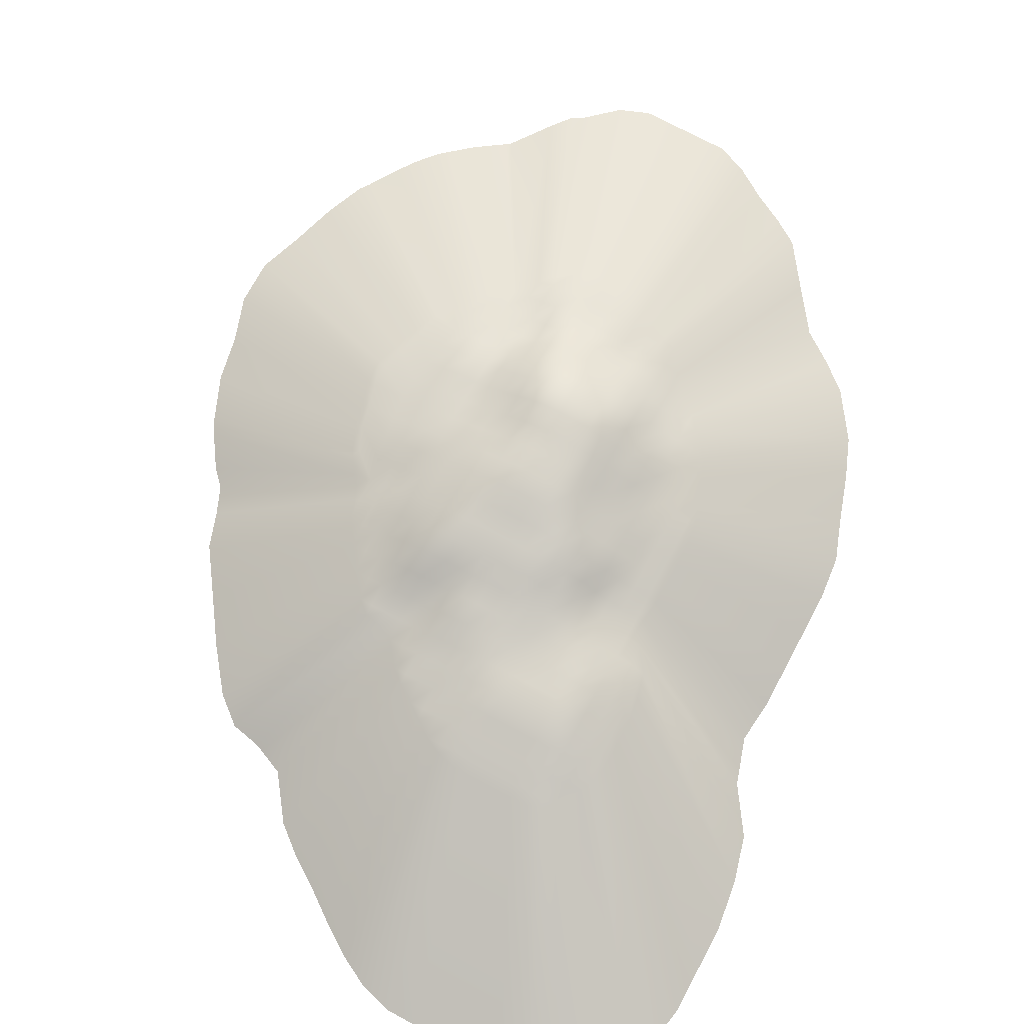
<metadata>
{"format":"obj","ext":"obj","renderer":"f3d","projection":"perspective","resolution":1024,"background":"white","views":[{"elev":73.9,"azim":28.1,"up":"+Y"}]}
</metadata>
<code>
o Plane
v -11.43 1.07 -11.62
v -11.47 1.309 -10.07
v -11.73 1.432 -8.524
v -11.98 1.432 -6.974
v -12.22 1.432 -5.424
v -12.25 1.432 -3.875
v -12.15 1.432 -2.325
v -11.94 1.432 -0.7749
v -11.69 1.309 0.7749
v -11.43 1.109 2.325
v -11.43 0.9442 3.875
v 1.633 0.9442 16.27
v 2.721 1.037 16.27
v 3.81 1.037 16.27
v 4.899 1.037 16.27
v 5.987 1.037 16.27
v 7.076 1.037 16.27
v 8.164 1.037 16.27
v 9.253 0.9442 16.27
v 11.43 0.9442 13.17
v 11.43 1.037 11.62
v 11.43 1.037 10.07
v 11.43 1.037 8.524
v 11.43 0.9442 6.974
v 1.633 0.9442 -16.27
v 0.5443 1.109 -16.27
v -0.5443 1.309 -16.27
v -1.633 1.432 -16.27
v -2.721 1.432 -16.27
v -3.81 1.432 -16.27
v -4.899 1.432 -16.27
v -5.987 1.309 -16.27
v -7.076 1.07 -16.27
v -10.34 1.07 5.424
v -10.34 1.309 3.875
v -10.34 1.432 2.325
v -10.5 1.641 0.7749
v -10.71 1.809 -0.7749
v -10.87 1.809 -2.325
v -10.94 1.809 -3.875
v -10.89 1.809 -5.424
v -10.74 1.809 -6.974
v -10.53 1.809 -8.524
v -10.34 1.641 -10.07
v -10.34 1.309 -11.62
v -10.34 0.9442 -13.17
v -9.209 0.7812 8.461
v -9.253 1.07 6.974
v -9.253 1.309 5.424
v -9.253 1.641 3.875
v -9.253 1.809 2.325
v -9.272 1.809 0.7749
v -9.449 2.213 -0.7749
v -9.583 2.213 -2.325
v -9.637 2.213 -3.875
v -9.598 2.213 -5.424
v -9.475 2.213 -6.974
v -9.294 2.213 -8.524
v -9.253 1.809 -10.07
v -9.253 1.432 -11.62
v -9.253 1.109 -13.17
v -8.164 1.07 8.524
v -8.164 1.309 6.974
v -8.164 1.771 5.424
v -8.164 2.012 3.875
v -8.164 2.427 2.325
v -8.164 2.506 0.7749
v -8.178 2.563 -0.7749
v -8.29 2.565 -2.325
v -8.338 2.492 -3.875
v -8.31 2.354 -5.424
v -8.208 2.346 -6.974
v -8.164 2.289 -8.524
v -8.164 1.809 -10.07
v -8.164 1.641 -11.62
v -8.164 1.309 -13.17
v -8.164 0.9442 -14.72
v -7.076 0.9442 10.07
v -7.076 1.309 8.524
v -7.076 1.866 6.974
v -7.076 2.225 5.424
v -7.076 2.734 3.875
v -7.076 2.856 2.325
v -7.076 2.988 0.7749
v -7.076 3.057 -0.7749
v -7.076 3.059 -2.325
v -7.076 2.962 -3.875
v -7.076 2.8 -5.424
v -7.076 2.742 -6.974
v -7.076 2.674 -8.524
v -7.076 2.467 -10.07
v -7.076 1.809 -11.62
v -7.076 1.432 -13.17
v -7.076 1.309 -14.72
v -5.987 1.037 10.07
v -5.987 1.555 8.524
v -5.987 2.225 6.974
v -5.987 2.897 5.424
v -5.987 3.096 3.875
v -5.987 3.292 2.325
v -5.987 3.448 0.7749
v -5.987 3.534 -0.7749
v -5.987 3.536 -2.325
v -5.987 3.403 -3.875
v -5.987 3.234 -5.424
v -5.987 3.234 -6.974
v -5.987 3.212 -8.524
v -5.987 2.95 -10.07
v -5.987 2.073 -11.62
v -5.987 1.809 -13.17
v -5.987 1.641 -14.72
v -4.899 1.037 10.07
v -4.899 1.626 8.524
v -4.899 2.32 6.974
v -4.899 3.028 5.424
v -4.899 3.506 3.875
v -4.899 3.731 2.325
v -4.899 3.918 0.7749
v -4.899 4.029 -0.7749
v -4.899 4.07 -2.325
v -4.899 3.739 -3.875
v -4.899 3.739 -5.424
v -4.899 3.833 -6.974
v -4.899 3.855 -8.524
v -4.899 3.53 -10.07
v -4.899 2.91 -11.62
v -4.899 2.354 -13.17
v -4.899 1.809 -14.72
v -3.81 1.07 11.62
v -3.81 1.309 10.07
v -3.81 1.626 8.524
v -3.81 2.32 6.974
v -3.81 3.028 5.424
v -3.81 3.569 3.875
v -3.81 3.815 2.325
v -3.81 4.048 0.7749
v -3.81 4.266 -0.7749
v -3.81 4.337 -2.325
v -3.81 4.337 -3.875
v -3.81 4.363 -5.424
v -3.81 4.541 -6.974
v -3.81 4.467 -8.524
v -3.81 3.915 -10.07
v -3.81 3.213 -11.62
v -3.81 2.427 -13.17
v -3.81 1.809 -14.72
v -2.721 0.9442 13.17
v -2.721 1.309 11.62
v -2.721 1.641 10.07
v -2.721 2.014 8.524
v -2.721 2.32 6.974
v -2.721 3.028 5.424
v -2.721 3.598 3.875
v -2.721 3.855 2.325
v -2.721 4.121 0.7749
v -2.721 4.533 -0.7749
v -2.721 4.62 -2.325
v -2.721 4.62 -3.875
v -2.721 4.681 -5.424
v -2.721 4.861 -6.974
v -2.721 4.734 -8.524
v -2.721 4.148 -10.07
v -2.721 3.301 -11.62
v -2.721 2.463 -13.17
v -2.721 1.809 -14.72
v -1.633 1.109 13.17
v -1.633 1.432 11.62
v -1.633 1.809 10.07
v -1.633 2.427 8.524
v -1.633 2.734 6.974
v -1.633 3.028 5.424
v -1.633 3.598 3.875
v -1.633 3.855 2.325
v -1.633 4.147 0.7749
v -1.633 4.57 -0.7749
v -1.633 4.738 -2.325
v -1.633 4.738 -3.875
v -1.633 4.797 -5.424
v -1.633 4.898 -6.974
v -1.633 4.76 -8.524
v -1.633 4.148 -10.07
v -1.633 3.301 -11.62
v -1.633 2.463 -13.17
v -1.633 1.809 -14.72
v -0.5443 0.9442 14.72
v -0.5443 1.309 13.17
v -0.5443 1.641 11.62
v -0.5443 1.809 10.07
v -0.5443 2.427 8.524
v -0.5443 2.734 6.974
v -0.5443 3.028 5.424
v -0.5443 3.598 3.875
v -0.5443 3.855 2.325
v -0.5443 4.147 0.7749
v -0.5443 4.57 -0.7749
v -0.5443 4.738 -2.325
v -0.5443 4.738 -3.875
v -0.5443 4.757 -5.424
v -0.5443 4.839 -6.974
v -0.5443 4.566 -8.524
v -0.5443 3.954 -10.07
v -0.5443 3.243 -11.62
v -0.5443 2.012 -13.17
v -0.5443 1.641 -14.72
v 0.5443 1.109 14.72
v 0.5443 1.432 13.17
v 0.5443 1.809 11.62
v 0.5443 2.213 10.07
v 0.5443 2.427 8.524
v 0.5443 2.734 6.974
v 0.5443 3.028 5.424
v 0.5443 3.598 3.875
v 0.5443 3.855 2.325
v 0.5443 4.121 0.7749
v 0.5443 4.533 -0.7749
v 0.5443 4.62 -2.325
v 0.5443 4.62 -3.875
v 0.5443 4.62 -5.424
v 0.5443 4.667 -6.974
v 0.5443 4.384 -8.524
v 0.5443 3.797 -10.07
v 0.5443 3.109 -11.62
v 0.5443 2.014 -13.17
v 0.5443 1.432 -14.72
v 1.633 1.309 14.72
v 1.633 1.641 13.17
v 1.633 1.809 11.62
v 1.633 2.213 10.07
v 1.633 2.427 8.524
v 1.633 2.734 6.974
v 1.633 3.028 5.424
v 1.633 3.569 3.875
v 1.633 3.815 2.325
v 1.633 4.048 0.7749
v 1.633 4.266 -0.7749
v 1.633 4.337 -2.325
v 1.633 4.337 -3.875
v 1.633 4.337 -5.424
v 1.633 4.266 -6.974
v 1.633 4.13 -8.524
v 1.633 3.576 -10.07
v 1.633 2.517 -11.62
v 1.633 1.843 -13.17
v 1.633 1.309 -14.72
v 2.721 1.432 14.72
v 2.721 1.809 13.17
v 2.721 2.213 11.62
v 2.721 2.213 10.07
v 2.721 2.354 8.524
v 2.721 2.638 6.974
v 2.721 2.897 5.424
v 2.721 3.187 3.875
v 2.721 3.731 2.325
v 2.721 3.918 0.7749
v 2.721 3.931 -0.7749
v 2.721 3.739 -2.325
v 2.721 3.739 -3.875
v 2.721 3.739 -5.424
v 2.721 3.707 -6.974
v 2.721 3.597 -8.524
v 2.721 2.844 -10.07
v 2.721 2.179 -11.62
v 2.721 1.431 -13.17
v 2.721 1.07 -14.72
v 3.81 1.432 14.72
v 3.81 1.809 13.17
v 3.81 2.213 11.62
v 3.81 2.213 10.07
v 3.81 2.213 8.524
v 3.81 2.452 6.974
v 3.81 2.638 5.424
v 3.81 2.961 3.875
v 3.81 3.292 2.325
v 3.81 3.451 0.7749
v 3.81 3.402 -0.7749
v 3.81 3.234 -2.325
v 3.81 3.234 -3.875
v 3.81 3.234 -5.424
v 3.81 3.234 -6.974
v 3.81 2.71 -8.524
v 3.81 2.279 -10.07
v 3.81 1.533 -11.62
v 3.81 1.07 -13.17
v 4.899 1.432 14.72
v 4.899 1.809 13.17
v 4.899 2.213 11.62
v 4.899 2.213 10.07
v 4.899 2.213 8.524
v 4.899 2.213 6.974
v 4.899 2.452 5.424
v 4.899 2.638 3.875
v 4.899 2.857 2.325
v 4.899 2.991 0.7749
v 4.899 2.961 -0.7749
v 4.899 2.8 -2.325
v 4.899 2.742 -3.875
v 4.899 2.742 -5.424
v 4.899 2.742 -6.974
v 4.899 2.238 -8.524
v 4.899 1.625 -10.07
v 4.899 1.109 -11.62
v 5.987 1.432 14.72
v 5.987 1.809 13.17
v 5.987 2.213 11.62
v 5.987 2.213 10.07
v 5.987 2.213 8.524
v 5.987 2.213 6.974
v 5.987 2.213 5.424
v 5.987 1.94 3.875
v 5.987 2.012 2.325
v 5.987 2.509 0.7749
v 5.987 2.492 -0.7749
v 5.987 2.354 -2.325
v 5.987 2.346 -3.875
v 5.987 1.918 -5.424
v 5.987 1.918 -6.974
v 5.987 1.687 -8.524
v 5.987 1.309 -10.07
v 5.987 0.9442 -11.62
v 7.076 1.432 14.72
v 7.076 1.809 13.17
v 7.076 2.213 11.62
v 7.076 2.213 10.07
v 7.076 2.213 8.524
v 7.076 2.213 6.974
v 7.076 1.809 5.424
v 7.076 1.641 3.875
v 7.076 1.641 2.325
v 7.076 1.809 0.7749
v 7.076 1.809 -0.7749
v 7.076 1.809 -2.325
v 7.076 1.809 -3.875
v 7.076 1.641 -5.424
v 7.076 1.432 -6.974
v 7.076 1.309 -8.524
v 7.076 1.07 -10.07
v 8.164 1.432 14.72
v 8.164 1.809 13.17
v 8.164 2.213 11.62
v 8.164 2.213 10.07
v 8.164 2.213 8.524
v 8.164 1.809 6.974
v 8.164 1.641 5.424
v 8.164 1.309 3.875
v 8.164 1.309 2.325
v 8.164 1.432 0.7749
v 8.164 1.432 -0.7749
v 8.164 1.432 -2.325
v 8.164 1.432 -3.875
v 8.164 1.309 -5.424
v 8.164 1.109 -6.974
v 8.164 0.9442 -8.524
v 9.253 1.309 14.72
v 9.253 1.641 13.17
v 9.253 1.809 11.62
v 9.253 1.809 10.07
v 9.253 1.809 8.524
v 9.253 1.641 6.974
v 9.253 1.309 5.424
v 9.253 1.07 3.875
v 9.253 0.9442 2.325
v 9.253 1.037 0.7749
v 9.253 1.037 -0.7749
v 9.253 1.037 -2.325
v 9.253 1.037 -3.875
v 9.253 0.9442 -5.424
v 10.34 1.07 14.72
v 10.34 1.309 13.17
v 10.34 1.432 11.62
v 10.34 1.432 10.07
v 10.34 1.432 8.524
v 10.34 1.309 6.974
v 10.34 1.07 5.424
v -13.32 0.8611 -10.07
v -13.61 0.984 -8.524
v -14.12 0.984 -6.974
v -14.58 0.984 -5.424
v -14.55 0.984 -3.875
v -14.13 0.984 -2.325
v -13.85 0.984 -0.7749
v -13.18 0.8611 0.801
v 2.611 0.7939 -16.18
v 1.7 0.7939 -16.76
v 0.5807 0.7939 -17.34
v -0.5443 0.7939 -18.05
v -2.721 0.7939 -18.48
v -3.81 0.7939 -18.48
v -1.633 0.7939 -18.48
v -4.899 0.7939 -18.48
v -8.098 0.7939 -16.12
v -7.487 0.7939 -16.88
v -7.089 0.7939 -17.08
v -5.987 0.7939 -18.05
v 3.744 0.7939 -14.63
v -9.12 0.7939 -14.72
v -10.34 0.7939 -13.89
v -9.253 0.7939 -14.63
v -11.43 0.7939 -12.98
v -12.07 0.7939 -12.26
v -12.52 0.7939 -11.62
v -11.21 0.7939 -13.17
v 4.86 0.7939 -13.13
v 5.987 0.7939 -12.34
v 6.965 0.7939 -11.53
v -13.47 0.7939 -10.2
v -13.24 0.7939 -10.51
v 8.098 0.7939 -9.917
v -14.06 0.7939 -8.833
v 8.666 0.7939 -8.524
v 9.185 0.7939 -6.974
v -14.58 0.7939 -7.222
v 9.754 0.7939 -5.424
v 9.253 0.7939 -6.786
v -15.16 0.7939 -5.61
v 9.915 0.7939 -3.875
v 9.915 0.7939 -2.325
v 9.915 0.7939 -0.7749
v -15.18 0.7939 -3.999
v -14.66 0.7939 -2.387
v -14.36 0.7939 -0.7761
v -13.74 0.7939 0.7957
v 9.915 0.7939 0.7749
v 9.754 0.7939 2.325
v 10.28 0.7939 3.969
v 11.36 0.7939 5.582
v 11.8 0.7939 7.214
v 12.04 0.7939 9
v 12.04 0.7939 10.63
v 12.04 0.7939 12.26
v 11.36 0.7939 14.57
v 11.8 0.7939 13.61
v 10.23 0.7939 16.18
v 8.611 0.7939 17.15
v 9.557 0.7939 16.8
v 5.178 0.7939 17.15
v 7.466 0.7939 17.15
v 6.322 0.7939 17.15
v 4.033 0.7939 17.15
v 2.889 0.7939 17.15
v 0.6105 0.7939 16.23
v -0.5443 0.7939 15.44
v 1.7 0.7939 16.8
v -2.721 0.7939 13.89
v -1.567 0.7939 14.68
v -4.832 0.7939 11.52
v -5.987 0.7939 11.02
v -3.699 0.7939 13.08
v -10.28 0.7939 6.88
v -8.054 0.7939 9.979
v -7.076 0.7939 10.79
v -13.47 0.7939 1.294
v -12.7 0.7939 2.465
v -11.77 0.7939 4.018
v -12.15 0.7939 3.056
v -11.36 0.7939 5.267
v -16.2 -4.587 16.66
v 5.97 -4.563 -29.55
v 4.262 -4.563 -30.63
v 2.162 -4.563 -31.73
v 0.05236 -4.563 -33.07
v -4.031 -4.563 -33.86
v -6.073 -4.563 -33.86
v -1.989 -4.563 -33.86
v -8.114 -4.563 -33.86
v -14.12 -4.563 -29.43
v -12.97 -4.563 -30.86
v -12.22 -4.563 -31.23
v -10.16 -4.563 -33.07
v 8.095 -4.563 -26.64
v -16.03 -4.563 -26.82
v -18.32 -4.563 -25.25
v -16.28 -4.563 -26.64
v -20.36 -4.563 -23.56
v -21.56 -4.563 -22.2
v -22.41 -4.563 -21.01
v -19.95 -4.563 -23.91
v 10.19 -4.563 -23.82
v 12.3 -4.563 -22.35
v 14.14 -4.563 -20.83
v -24.19 -4.563 -18.34
v -23.76 -4.563 -18.92
v 16.26 -4.563 -17.81
v -25.3 -4.563 -15.77
v 17.33 -4.563 -15.19
v 18.3 -4.563 -12.29
v -26.26 -4.563 -12.75
v 19.37 -4.563 -9.381
v 18.43 -4.563 -11.93
v -27.37 -4.563 -9.729
v 19.67 -4.563 -6.474
v 19.67 -4.563 -3.567
v 19.67 -4.563 -0.66
v -27.4 -4.563 -6.707
v -26.43 -4.563 -3.684
v -25.86 -4.563 -0.6622
v -24.69 -4.563 2.286
v 19.67 -4.563 2.247
v 19.37 -4.563 5.154
v 20.34 -4.563 8.238
v 22.39 -4.563 11.26
v 23.21 -4.563 14.32
v 23.66 -4.563 17.67
v 23.66 -4.563 20.73
v 23.66 -4.563 23.79
v 22.39 -4.563 28.11
v 23.21 -4.563 26.31
v 20.26 -4.563 31.14
v 17.22 -4.563 32.95
v 19 -4.563 32.31
v 10.78 -4.563 32.95
v 15.08 -4.563 32.95
v 12.93 -4.563 32.95
v 8.638 -4.563 32.95
v 6.491 -4.563 32.95
v 2.218 -4.563 31.23
v 0.05236 -4.563 29.75
v 4.262 -4.563 32.31
v -4.031 -4.563 26.84
v -1.865 -4.563 28.32
v -7.99 -4.563 22.4
v -10.16 -4.563 21.46
v -5.865 -4.563 25.32
v -18.2 -4.563 13.7
v -14.03 -4.563 19.51
v -12.2 -4.563 21.03
v -24.18 -4.563 3.22
v -22.75 -4.563 5.417
v -21 -4.563 8.33
v -21.72 -4.563 6.525
v -20.24 -4.563 10.67
f 77 94 33 390
f 94 111 32 33
f 111 128 31 32
f 128 146 30 31
f 146 165 29 30
f 165 184 28 29
f 184 204 27 28
f 204 224 26 27
f 224 244 25 26
f 244 264 382 25
f 264 394 382
f 11 35 36 10
f 10 36 37 9
f 9 37 38 8
f 8 38 39 7
f 7 39 40 6
f 6 40 41 5
f 5 41 42 4
f 4 42 43 3
f 3 43 44 2
f 2 44 45 1
f 1 45 46 401 398
f 34 49 50 35
f 35 50 51 36
f 36 51 52 37
f 37 52 53 38
f 38 53 54 39
f 39 54 55 40
f 40 55 56 41
f 41 56 57 42
f 42 57 58 43
f 43 58 59 44
f 44 59 60 45
f 45 60 61 46
f 46 61 397 396
f 48 63 64 49
f 49 64 65 50
f 50 65 66 51
f 51 66 67 52
f 52 67 68 53
f 53 68 69 54
f 54 69 70 55
f 55 70 71 56
f 56 71 72 57
f 57 72 73 58
f 58 73 74 59
f 59 74 75 60
f 60 75 76 61
f 61 76 77 395 397
f 62 79 80 63
f 63 80 81 64
f 64 81 82 65
f 65 82 83 66
f 66 83 84 67
f 67 84 85 68
f 68 85 86 69
f 69 86 87 70
f 70 87 88 71
f 71 88 89 72
f 72 89 90 73
f 73 90 91 74
f 74 91 92 75
f 75 92 93 76
f 76 93 94 77
f 78 95 96 79
f 79 96 97 80
f 80 97 98 81
f 81 98 99 82
f 82 99 100 83
f 83 100 101 84
f 84 101 102 85
f 85 102 103 86
f 86 103 104 87
f 87 104 105 88
f 88 105 106 89
f 89 106 107 90
f 90 107 108 91
f 91 108 109 92
f 92 109 110 93
f 93 110 111 94
f 95 112 113 96
f 96 113 114 97
f 97 114 115 98
f 98 115 116 99
f 99 116 117 100
f 100 117 118 101
f 101 118 119 102
f 102 119 120 103
f 103 120 121 104
f 104 121 122 105
f 105 122 123 106
f 106 123 124 107
f 107 124 125 108
f 108 125 126 109
f 109 126 127 110
f 110 127 128 111
f 112 130 131 113
f 113 131 132 114
f 114 132 133 115
f 115 133 134 116
f 116 134 135 117
f 117 135 136 118
f 118 136 137 119
f 119 137 138 120
f 120 138 139 121
f 121 139 140 122
f 122 140 141 123
f 123 141 142 124
f 124 142 143 125
f 125 143 144 126
f 126 144 145 127
f 127 145 146 128
f 129 148 149 130
f 130 149 150 131
f 131 150 151 132
f 132 151 152 133
f 133 152 153 134
f 134 153 154 135
f 135 154 155 136
f 136 155 156 137
f 137 156 157 138
f 138 157 158 139
f 139 158 159 140
f 140 159 160 141
f 141 160 161 142
f 142 161 162 143
f 143 162 163 144
f 144 163 164 145
f 145 164 165 146
f 147 166 167 148
f 148 167 168 149
f 149 168 169 150
f 150 169 170 151
f 151 170 171 152
f 152 171 172 153
f 153 172 173 154
f 154 173 174 155
f 155 174 175 156
f 156 175 176 157
f 157 176 177 158
f 158 177 178 159
f 159 178 179 160
f 160 179 180 161
f 161 180 181 162
f 162 181 182 163
f 163 182 183 164
f 164 183 184 165
f 166 186 187 167
f 167 187 188 168
f 168 188 189 169
f 169 189 190 170
f 170 190 191 171
f 171 191 192 172
f 172 192 193 173
f 173 193 194 174
f 174 194 195 175
f 175 195 196 176
f 176 196 197 177
f 177 197 198 178
f 178 198 199 179
f 179 199 200 180
f 180 200 201 181
f 181 201 202 182
f 182 202 203 183
f 183 203 204 184
f 185 205 206 186
f 186 206 207 187
f 187 207 208 188
f 188 208 209 189
f 189 209 210 190
f 190 210 211 191
f 191 211 212 192
f 192 212 213 193
f 193 213 214 194
f 194 214 215 195
f 195 215 216 196
f 196 216 217 197
f 197 217 218 198
f 198 218 219 199
f 199 219 220 200
f 200 220 221 201
f 201 221 222 202
f 202 222 223 203
f 203 223 224 204
f 205 225 226 206
f 206 226 227 207
f 207 227 228 208
f 208 228 229 209
f 209 229 230 210
f 210 230 231 211
f 211 231 232 212
f 212 232 233 213
f 213 233 234 214
f 214 234 235 215
f 215 235 236 216
f 216 236 237 217
f 217 237 238 218
f 218 238 239 219
f 219 239 240 220
f 220 240 241 221
f 221 241 242 222
f 222 242 243 223
f 223 243 244 224
f 12 13 245 225
f 225 245 246 226
f 226 246 247 227
f 227 247 248 228
f 228 248 249 229
f 229 249 250 230
f 230 250 251 231
f 231 251 252 232
f 232 252 253 233
f 233 253 254 234
f 234 254 255 235
f 235 255 256 236
f 236 256 257 237
f 237 257 258 238
f 238 258 259 239
f 239 259 260 240
f 240 260 261 241
f 241 261 262 242
f 242 262 263 243
f 243 263 264 244
f 13 14 265 245
f 245 265 266 246
f 246 266 267 247
f 247 267 268 248
f 248 268 269 249
f 249 269 270 250
f 250 270 271 251
f 251 271 272 252
f 252 272 273 253
f 253 273 274 254
f 254 274 275 255
f 255 275 276 256
f 256 276 277 257
f 257 277 278 258
f 258 278 279 259
f 259 279 280 260
f 260 280 281 261
f 261 281 282 262
f 262 282 283 263
f 263 283 394 264
f 14 15 284 265
f 265 284 285 266
f 266 285 286 267
f 267 286 287 268
f 268 287 288 269
f 269 288 289 270
f 270 289 290 271
f 271 290 291 272
f 272 291 292 273
f 273 292 293 274
f 274 293 294 275
f 275 294 295 276
f 276 295 296 277
f 277 296 297 278
f 278 297 298 279
f 279 298 299 280
f 280 299 300 281
f 281 300 301 282
f 282 301 402 283
f 283 402 394
f 15 16 302 284
f 284 302 303 285
f 285 303 304 286
f 286 304 305 287
f 287 305 306 288
f 288 306 307 289
f 289 307 308 290
f 290 308 309 291
f 291 309 310 292
f 292 310 311 293
f 293 311 312 294
f 294 312 313 295
f 295 313 314 296
f 296 314 315 297
f 297 315 316 298
f 298 316 317 299
f 299 317 318 300
f 300 318 319 301
f 301 319 403 402
f 16 17 320 302
f 302 320 321 303
f 303 321 322 304
f 304 322 323 305
f 305 323 324 306
f 306 324 325 307
f 307 325 326 308
f 308 326 327 309
f 309 327 328 310
f 310 328 329 311
f 311 329 330 312
f 312 330 331 313
f 313 331 332 314
f 314 332 333 315
f 315 333 334 316
f 316 334 335 317
f 317 335 336 318
f 318 336 404 319
f 319 404 403
f 17 18 337 320
f 320 337 338 321
f 321 338 339 322
f 322 339 340 323
f 323 340 341 324
f 324 341 342 325
f 325 342 343 326
f 326 343 344 327
f 327 344 345 328
f 328 345 346 329
f 329 346 347 330
f 330 347 348 331
f 331 348 349 332
f 332 349 350 333
f 333 350 351 334
f 334 351 352 335
f 335 352 407 336
f 336 407 404
f 18 19 353 337
f 337 353 354 338
f 338 354 355 339
f 339 355 356 340
f 340 356 357 341
f 341 357 358 342
f 342 358 359 343
f 343 359 360 344
f 344 360 361 345
f 345 361 362 346
f 346 362 363 347
f 347 363 364 348
f 348 364 365 349
f 349 365 366 350
f 350 366 413 410 351
f 351 410 409 352
f 352 409 407
f 19 432 367 353
f 353 367 368 354
f 354 368 369 355
f 355 369 370 356
f 356 370 371 357
f 357 371 372 358
f 358 372 373 359
f 359 373 424 360
f 360 424 423 361
f 361 423 422 362
f 362 422 417 363
f 363 417 416 364
f 364 416 415 365
f 365 415 412 366
f 366 412 413
f 367 430 20 368
f 368 20 21 369
f 369 21 22 370
f 370 22 23 371
f 371 23 24 372
f 372 24 425 373
f 373 425 424
f 9 8 380 381
f 6 5 377 378
f 3 2 374 375
f 452 381 451
f 7 6 378 379
f 4 3 375 376
f 8 7 379 380
f 5 4 376 377
f 2 1 400 406 374
f 32 31 389 393
f 30 29 386 387
f 28 27 385 388
f 33 32 393 392
f 31 30 387 389
f 29 28 388 386
f 27 26 384 385
f 1 398 399
f 374 406 405
f 375 374 405 408
f 12 440 442
f 376 375 408 411
f 13 12 442 439
f 377 376 411 414
f 14 13 439 438
f 378 377 414 418
f 15 14 438 435
f 379 378 418 419
f 33 392 391
f 16 15 435 437
f 380 379 419 420
f 17 16 437 436
f 381 380 420 421
f 18 17 436 433
f 19 18 433 434
f 11 10 454 453
f 20 430 431
f 25 382 383
f 21 20 431 429
f 26 25 383 384
f 22 21 429 428
f 23 22 428 427
f 10 452 454
f 24 23 427 426
f 434 432 19
f 444 441 185
f 455 448 34
f 445 447 129
f 443 444 166 147
f 399 400 1
f 455 34 35 11
f 441 440 205 185
f 453 455 11
f 449 450 78
f 432 430 367
f 448 48 49 34
f 444 185 186 166
f 391 390 33
f 396 401 46
f 426 425 24
f 449 78 79 62
f 47 62 63 48
f 446 445 112 95
f 445 129 130 112
f 390 395 77
f 421 451 381
f 47 449 62
f 447 147 148 129
f 450 446 95 78
f 448 47 48
f 447 443 147
f 440 12 225 205
f 10 9 381 452
f 383 382 457 458
f 450 449 524 525
f 438 439 514 513
f 410 413 488 485
f 384 383 458 459
f 440 441 516 515
f 414 411 486 489
f 386 388 463 461
f 441 444 519 516
f 430 432 507 505
f 412 415 490 487
f 387 386 461 462
f 444 443 518 519
f 415 416 491 490
f 388 385 460 463
f 404 407 482 479
f 442 440 515 517
f 416 417 492 491
f 389 387 462 464
f 445 446 521 520
f 418 414 489 493
f 390 391 466 465
f 455 453 528 530
f 447 445 520 522
f 419 418 493 494
f 391 392 467 466
f 432 434 509 507
f 395 390 465 470
f 443 447 522 518
f 420 419 494 495
f 392 393 468 467
f 394 402 477 469
f 47 448 523 456
f 421 420 495 496
f 448 455 530 523
f 449 47 456 524
f 422 423 498 497
f 393 389 464 468
f 446 450 525 521
f 417 422 497 492
f 396 397 472 471
f 452 451 526 527
f 423 424 499 498
f 399 398 473 474
f 451 421 496 526
f 400 399 474 475
f 454 452 527 529
f 426 427 502 501
f 401 396 471 476
f 453 454 529 528
f 425 426 501 500
f 402 403 478 477
f 427 428 503 502
f 403 404 479 478
f 428 429 504 503
f 407 409 484 482
f 431 430 505 506
f 397 395 470 472
f 382 394 469 457
f 429 431 506 504
f 398 401 476 473
f 405 406 481 480
f 433 436 511 508
f 434 433 508 509
f 406 400 475 481
f 424 425 500 499
f 435 438 513 510
f 408 405 480 483
f 436 437 512 511
f 409 410 485 484
f 437 435 510 512
f 411 408 483 486
f 385 384 459 460
f 439 442 517 514
f 413 412 487 488

</code>
